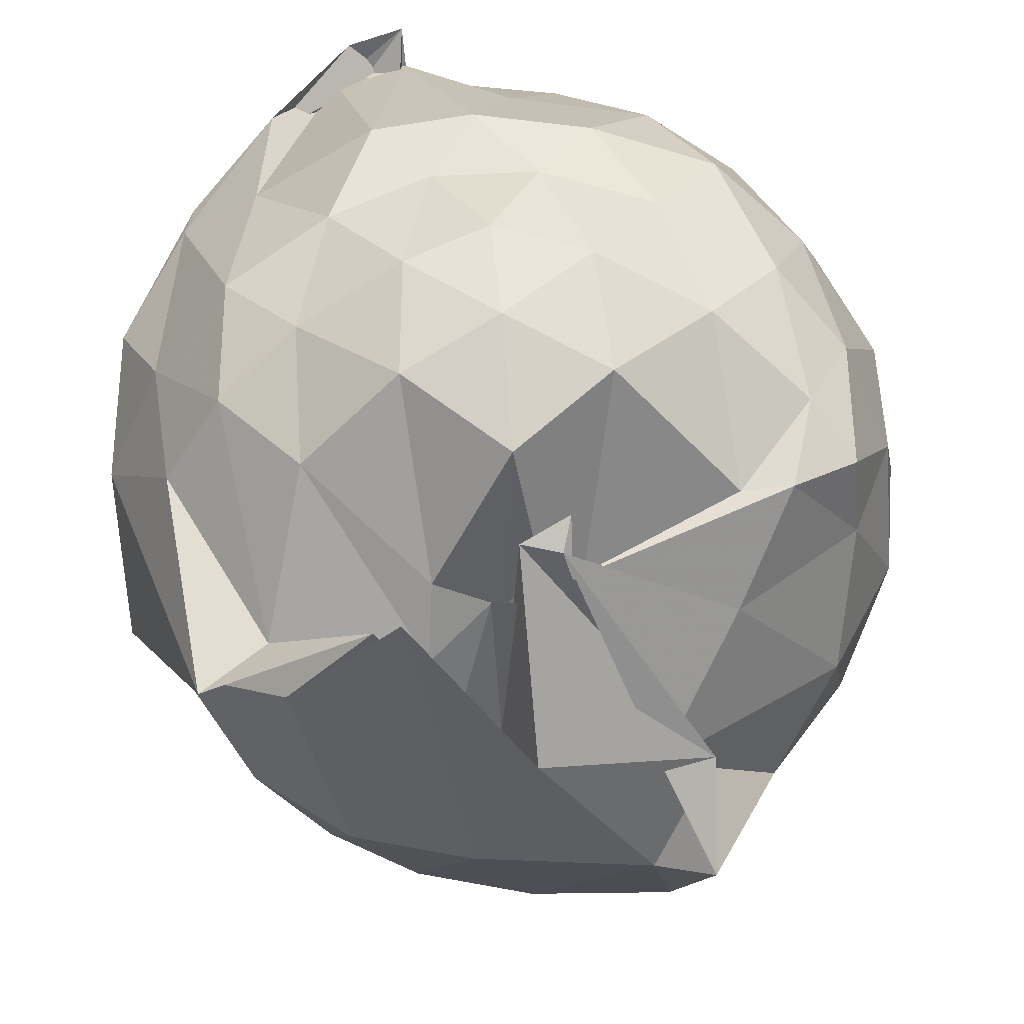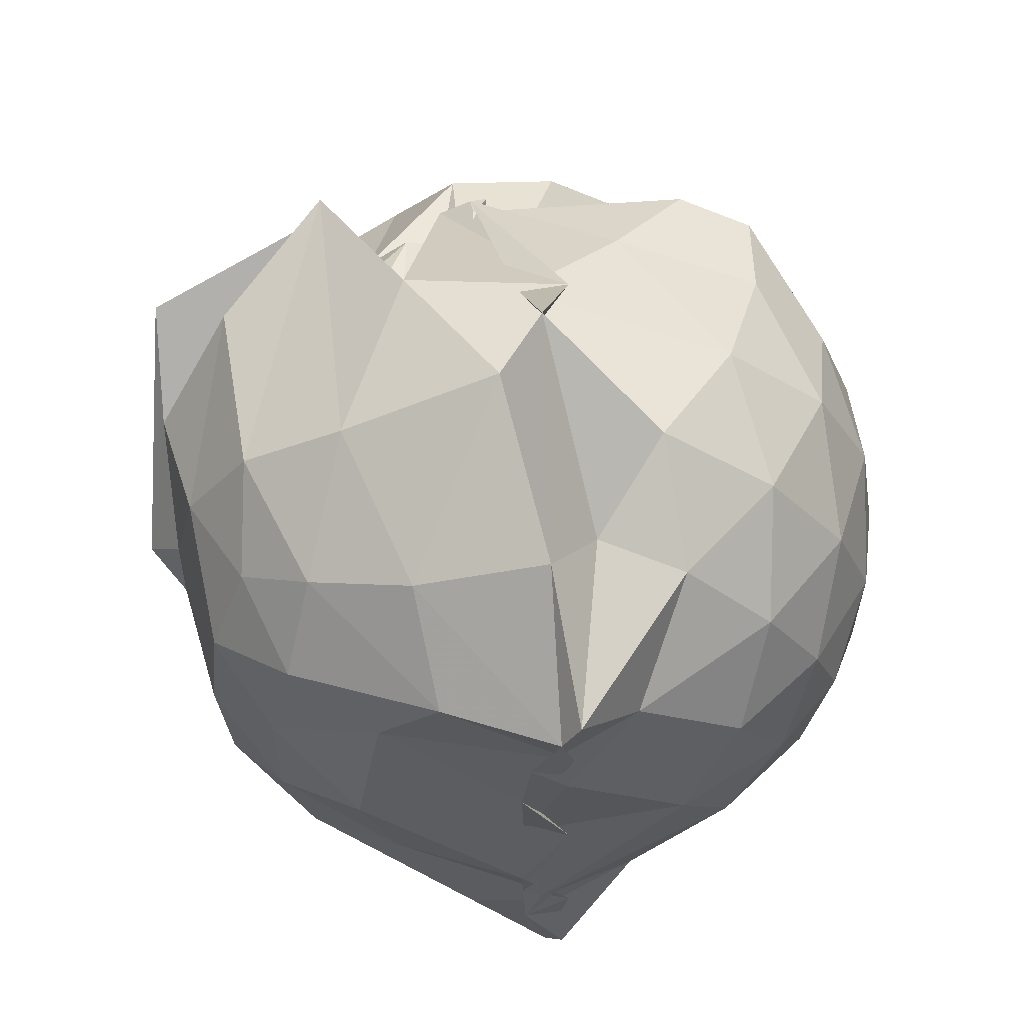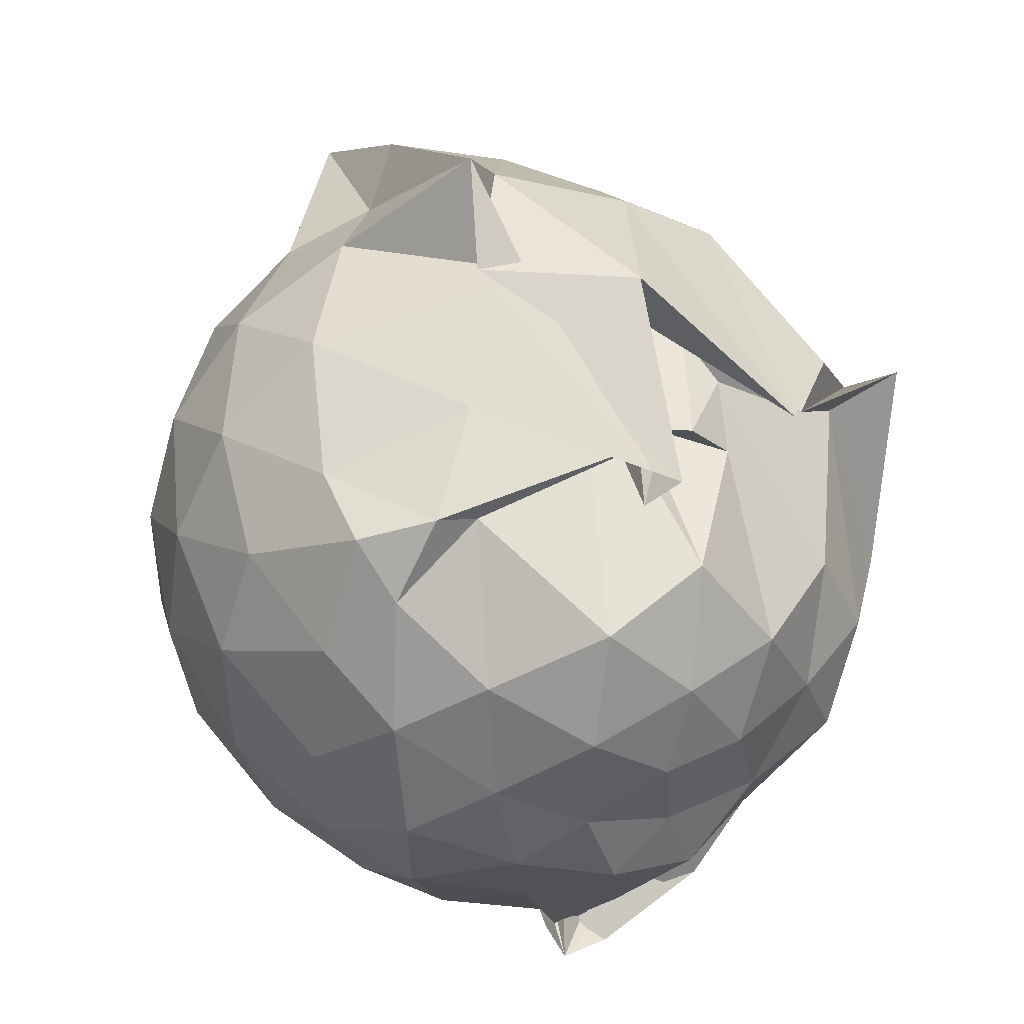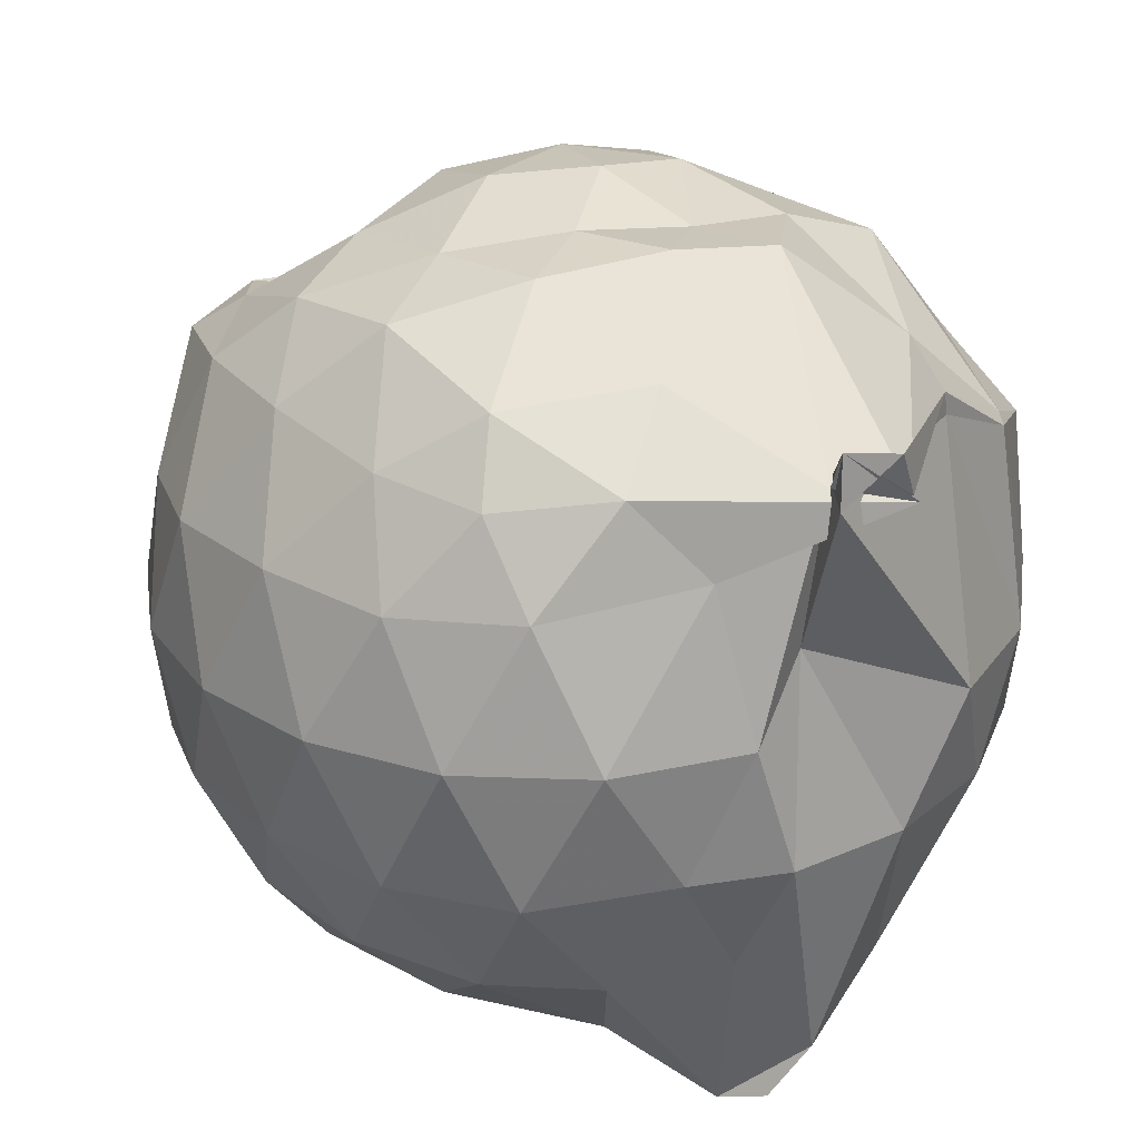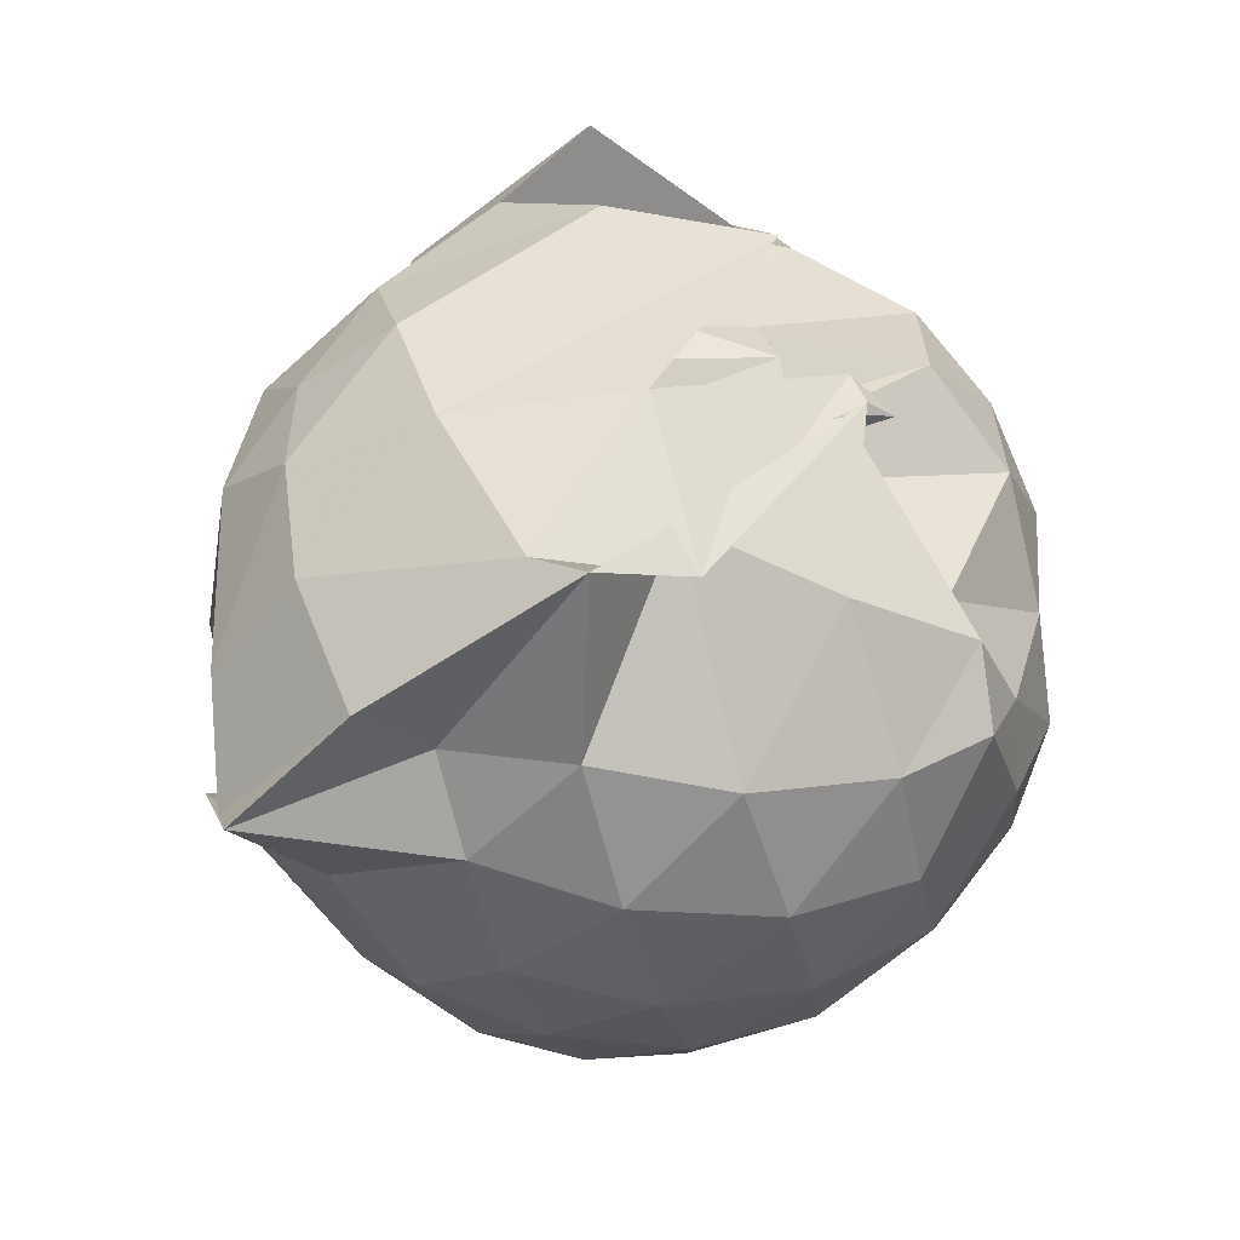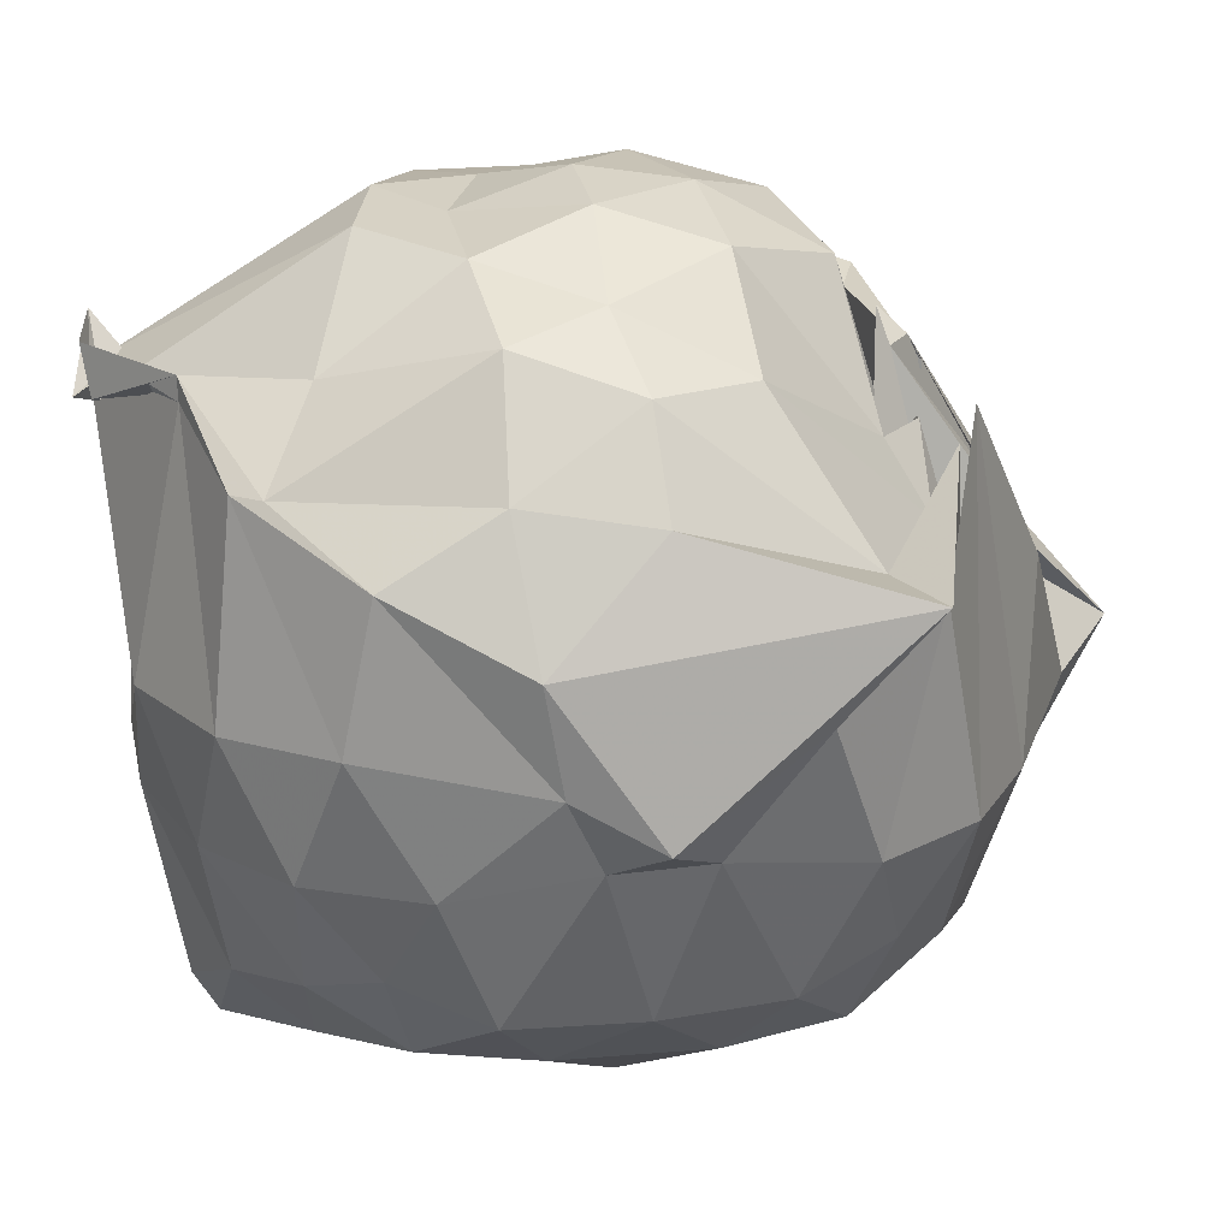
<metadata>
{"format":"obj","ext":"obj","renderer":"f3d","projection":"perspective","resolution":1024,"background":"white","views":[{"elev":53.2,"azim":157.9,"up":"+Z"},{"elev":59.8,"azim":-179.9,"up":"+Y"},{"elev":40.2,"azim":-22.4,"up":"+Y"},{"elev":25.6,"azim":-35.9,"up":"+Z"},{"elev":79.8,"azim":-114.5,"up":"+Y"},{"elev":21.9,"azim":80.2,"up":"+Z"}]}
</metadata>
<code>
v -0.8912 -0.1155 0.9855
v -1.043 -0.08999 -0.7658
v -0.1279 -0.07174 0.5505
v -0.2107 0.3216 0.4156
v -0.5093 0.4817 0.3973
v -0.6484 0.4864 0.5456
v -0.7098 0.4962 0.5286
v -0.841 0.4482 0.7064
v -0.8105 0.5309 0.6033
v -1.316 0.5176 0.6533
v -1.485 0.4777 0.6031
v -1.587 0.2141 0.6415
v -1.63 -0.09589 0.6516
v -1.599 -0.3856 0.6131
v -1.507 -0.5951 0.5842
v -1.313 -0.762 0.6198
v -0.8638 -1.039 0.5997
v -1.02 -1 0.7216
v -0.8943 -1.021 0.6949
v -0.648 -0.8568 0.7001
v -0.381 -0.7291 0.5527
v -0.1898 -0.3352 0.5839
v -0.03453 0.3884 0.4186
v -0.3887 0.4903 0.5834
v -0.5516 0.5479 0.2839
v -0.6402 0.5617 0.1685
v -0.7267 0.4478 0.6616
v -0.8025 0.5003 0.6594
v -1.152 0.6314 0.4433
v -1.49 0.5139 0.4043
v -1.669 0.3157 0.3793
v -1.758 0.06428 0.3955
v -1.752 -0.2343 0.4054
v -1.666 -0.5042 0.3897
v -1.493 -0.7242 0.4091
v -1.188 -0.8621 0.4602
v -0.9863 -0.9315 0.6356
v -1.023 -1.005 0.6083
v -0.6413 -0.8553 0.652
v -0.423 -0.7869 0.5525
v -0.1735 -0.5674 0.4501
v -0.04833 -0.3026 0.3226
v -0.04658 0.1972 0.2068
v -0.2086 0.4304 0.3647
v -0.4369 0.5318 0.6396
v -0.6564 0.7292 0.2596
v -1.033 0.8074 0.1922
v -0.9172 0.7787 0.196
v -1.406 0.6511 0.1088
v -1.637 0.4509 0.1069
v -1.769 0.1955 0.1135
v -1.816 -0.09449 0.1161
v -1.771 -0.3864 0.1181
v -1.636 -0.6468 0.1201
v -1.42 -0.8491 0.1312
v -1.147 -0.9472 0.1426
v -1.017 -0.903 0.2983
v -0.6372 -0.9614 0.1223
v -0.3823 -0.8311 0.123
v -0.185 -0.6275 0.1449
v -0.05373 -0.2644 0.1023
v 0.004745 -0.09222 0.01197
v -0.1439 0.3114 -0.1003
v -0.2923 0.5308 -0.1065
v -0.5235 0.6782 -0.1164
v -0.8787 0.8614 -0.08292
v -0.9711 0.9741 -0.001187
v -1.243 0.7159 -0.1431
v -1.499 0.5401 -0.1759
v -1.68 0.3025 -0.1831
v -1.773 0.04447 -0.1521
v -1.77 -0.2352 -0.1524
v -1.678 -0.4935 -0.1762
v -1.519 -0.7242 -0.1757
v -1.263 -0.8883 -0.1299
v -1.065 -0.9665 -0.1295
v -0.7876 -0.9591 -0.1376
v -0.513 -0.8673 -0.1476
v -0.2921 -0.7103 -0.1343
v -0.1574 -0.4757 -0.1228
v -0.07518 -0.1933 -0.04956
v -0.07898 0.009693 -0.04509
v -0.2856 0.3827 -0.3271
v -0.4498 0.5108 -0.4106
v -0.6898 0.6242 -0.481
v -0.9903 0.7369 -0.4888
v -1.094 0.6393 -0.3729
v -1.296 0.5479 -0.4043
v -1.497 0.3561 -0.4283
v -1.63 0.119 -0.4035
v -1.698 -0.09378 -0.3553
v -1.631 -0.3105 -0.409
v -1.498 -0.5482 -0.4335
v -1.325 -0.7309 -0.4168
v -1.118 -0.8622 -0.3686
v -0.9286 -0.8793 -0.6215
v -0.7067 -0.8093 -0.5054
v -0.4509 -0.6897 -0.4167
v -0.2814 -0.559 -0.3316
v -0.2034 -0.364 -0.4041
v -0.1786 -0.08983 -0.3982
v -0.2062 0.1787 -0.3916
v -0.2637 -0.08159 0.7363
v -0.3691 0.1316 0.7247
v -0.5525 0.3957 0.5457
v -0.7088 0.4165 0.4055
v -0.8038 0.536 0.2454
v -1.213 0.4764 0.6363
v -1.43 0.3501 0.6953
v -1.48 0.06174 0.7895
v -1.47 -0.2372 0.8234
v -1.431 -0.5139 0.7333
v -1.152 -0.6504 0.7666
v -1.014 -0.9631 0.638
v -0.8509 -1.005 0.5977
v -0.5319 -0.6262 0.7153
v -0.365 -0.3187 0.8063
v -0.4571 -0.1233 0.8454
v -0.5969 0.1209 0.9007
v -0.7538 0.3455 0.8334
v -1.006 0.2729 0.8972
v -1.276 0.1669 0.8483
v -1.277 -0.1245 0.8896
v -1.229 -0.3714 0.901
v -0.9918 -0.4737 0.9372
v -0.7793 -0.5292 0.9187
v -0.6114 -0.3448 0.8954
v -0.6936 -0.11 0.9614
v -0.8299 0.09955 0.9633
v -1.068 0.01654 0.9653
v -1.063 -0.2671 0.9307
v -0.8478 -0.3515 0.919
v -0.3974 0.3198 -0.5452
v -0.7479 0.45 -0.7012
v -1.015 0.4766 -0.7967
v -1.056 0.5522 -0.7924
v -1.191 0.3646 -0.6577
v -1.438 0.1441 -0.5959
v -1.559 -0.09394 -0.5281
v -1.44 -0.3366 -0.5866
v -1.21 -0.5698 -0.6339
v -1.036 -0.7199 -0.7904
v -0.9937 -0.8252 -0.7451
v -0.8091 -0.6489 -0.7116
v -0.4039 -0.4982 -0.5467
v -0.342 -0.2582 -0.5538
v -0.3402 0.06552 -0.5571
v -0.6021 0.2328 -0.6505
v -1.046 0.3329 -0.7646
v -0.9494 0.3733 -0.8104
v -1.033 0.1793 -0.7579
v -1.317 -0.09838 -0.6836
v -0.9779 -0.3898 -0.8022
v -0.9413 -0.5057 -0.8068
v -1.049 -0.4803 -0.7704
v -0.6201 -0.4072 -0.6563
v -0.5432 -0.09938 -0.6966
v -0.9589 0.05847 -0.7568
v -0.9292 0.1669 -0.7927
v -0.9361 -0.08188 -0.7584
v -0.9343 -0.3831 -0.7893
v -0.931 -0.2802 -0.7979
f 3 23 4
f 4 23 24
f 4 24 5
f 5 24 25
f 5 25 6
f 6 25 26
f 6 26 7
f 7 26 27
f 7 27 8
f 8 27 28
f 8 28 9
f 9 28 29
f 9 29 10
f 10 29 30
f 10 30 11
f 11 30 31
f 11 31 12
f 12 31 32
f 12 32 13
f 13 32 33
f 13 33 14
f 14 33 34
f 14 34 15
f 15 34 35
f 15 35 16
f 16 35 36
f 16 36 17
f 17 36 37
f 17 37 18
f 18 37 38
f 18 38 19
f 19 38 39
f 19 39 20
f 20 39 40
f 20 40 21
f 21 40 41
f 21 41 22
f 22 41 42
f 22 42 3
f 3 42 23
f 23 43 24
f 24 43 44
f 24 44 25
f 25 44 45
f 25 45 26
f 26 45 46
f 26 46 27
f 27 46 47
f 27 47 28
f 28 47 48
f 28 48 29
f 29 48 49
f 29 49 30
f 30 49 50
f 30 50 31
f 31 50 51
f 31 51 32
f 32 51 52
f 32 52 33
f 33 52 53
f 33 53 34
f 34 53 54
f 34 54 35
f 35 54 55
f 35 55 36
f 36 55 56
f 36 56 37
f 37 56 57
f 37 57 38
f 38 57 58
f 38 58 39
f 39 58 59
f 39 59 40
f 40 59 60
f 40 60 41
f 41 60 61
f 41 61 42
f 42 61 62
f 42 62 23
f 23 62 43
f 43 63 44
f 44 63 64
f 44 64 45
f 45 64 65
f 45 65 46
f 46 65 66
f 46 66 47
f 47 66 67
f 47 67 48
f 48 67 68
f 48 68 49
f 49 68 69
f 49 69 50
f 50 69 70
f 50 70 51
f 51 70 71
f 51 71 52
f 52 71 72
f 52 72 53
f 53 72 73
f 53 73 54
f 54 73 74
f 54 74 55
f 55 74 75
f 55 75 56
f 56 75 76
f 56 76 57
f 57 76 77
f 57 77 58
f 58 77 78
f 58 78 59
f 59 78 79
f 59 79 60
f 60 79 80
f 60 80 61
f 61 80 81
f 61 81 62
f 62 81 82
f 62 82 43
f 43 82 63
f 63 83 64
f 64 83 84
f 64 84 65
f 65 84 85
f 65 85 66
f 66 85 86
f 66 86 67
f 67 86 87
f 67 87 68
f 68 87 88
f 68 88 69
f 69 88 89
f 69 89 70
f 70 89 90
f 70 90 71
f 71 90 91
f 71 91 72
f 72 91 92
f 72 92 73
f 73 92 93
f 73 93 74
f 74 93 94
f 74 94 75
f 75 94 95
f 75 95 76
f 76 95 96
f 76 96 77
f 77 96 97
f 77 97 78
f 78 97 98
f 78 98 79
f 79 98 99
f 79 99 80
f 80 99 100
f 80 100 81
f 81 100 101
f 81 101 82
f 82 101 102
f 82 102 63
f 63 102 83
f 103 104 118
f 104 119 118
f 104 105 119
f 105 120 119
f 105 106 120
f 106 107 120
f 107 121 120
f 107 108 121
f 108 122 121
f 108 109 122
f 109 110 122
f 110 123 122
f 110 111 123
f 111 124 123
f 111 112 124
f 112 113 124
f 113 125 124
f 113 114 125
f 114 126 125
f 114 115 126
f 115 116 126
f 116 127 126
f 116 117 127
f 117 118 127
f 117 103 118
f 118 119 128
f 119 129 128
f 119 120 129
f 120 121 129
f 121 130 129
f 121 122 130
f 122 123 130
f 123 131 130
f 123 124 131
f 124 125 131
f 125 132 131
f 125 126 132
f 126 127 132
f 127 128 132
f 127 118 128
f 133 148 134
f 134 148 149
f 134 149 135
f 135 149 150
f 135 150 136
f 136 150 137
f 137 150 151
f 137 151 138
f 138 151 152
f 138 152 139
f 139 152 140
f 140 152 153
f 140 153 141
f 141 153 154
f 141 154 142
f 142 154 143
f 143 154 155
f 143 155 144
f 144 155 156
f 144 156 145
f 145 156 146
f 146 156 157
f 146 157 147
f 147 157 148
f 147 148 133
f 148 158 149
f 149 158 159
f 149 159 150
f 150 159 151
f 151 159 160
f 151 160 152
f 152 160 153
f 153 160 161
f 153 161 154
f 154 161 155
f 155 161 162
f 155 162 156
f 156 162 157
f 157 162 158
f 157 158 148
f 3 4 103
f 103 4 104
f 4 5 104
f 104 5 105
f 5 6 105
f 105 6 106
f 6 7 106
f 7 8 106
f 106 8 107
f 8 9 107
f 107 9 108
f 9 10 108
f 108 10 109
f 10 11 109
f 11 12 109
f 109 12 110
f 12 13 110
f 110 13 111
f 13 14 111
f 111 14 112
f 14 15 112
f 15 16 112
f 112 16 113
f 16 17 113
f 113 17 114
f 17 18 114
f 114 18 115
f 18 19 115
f 19 20 115
f 115 20 116
f 20 21 116
f 116 21 117
f 21 22 117
f 117 22 103
f 22 3 103
f 83 133 84
f 84 133 134
f 84 134 85
f 85 134 135
f 85 135 86
f 86 135 136
f 86 136 87
f 87 136 88
f 88 136 137
f 88 137 89
f 89 137 138
f 89 138 90
f 90 138 139
f 90 139 91
f 91 139 92
f 92 139 140
f 92 140 93
f 93 140 141
f 93 141 94
f 94 141 142
f 94 142 95
f 95 142 96
f 96 142 143
f 96 143 97
f 97 143 144
f 97 144 98
f 98 144 145
f 98 145 99
f 99 145 100
f 100 145 146
f 100 146 101
f 101 146 147
f 101 147 102
f 102 147 133
f 102 133 83
f 128 129 1
f 129 130 1
f 130 131 1
f 131 132 1
f 132 128 1
f 159 158 2
f 160 159 2
f 161 160 2
f 162 161 2
f 158 162 2

</code>
